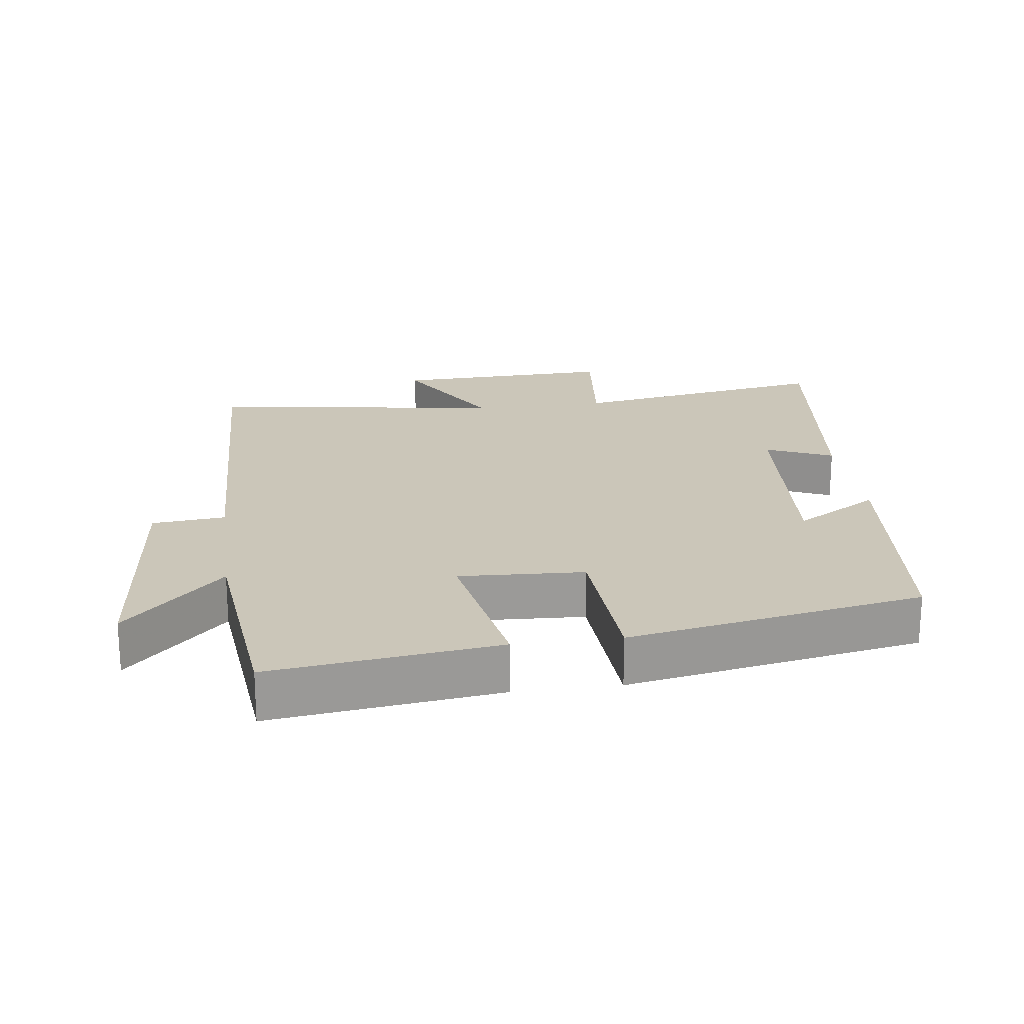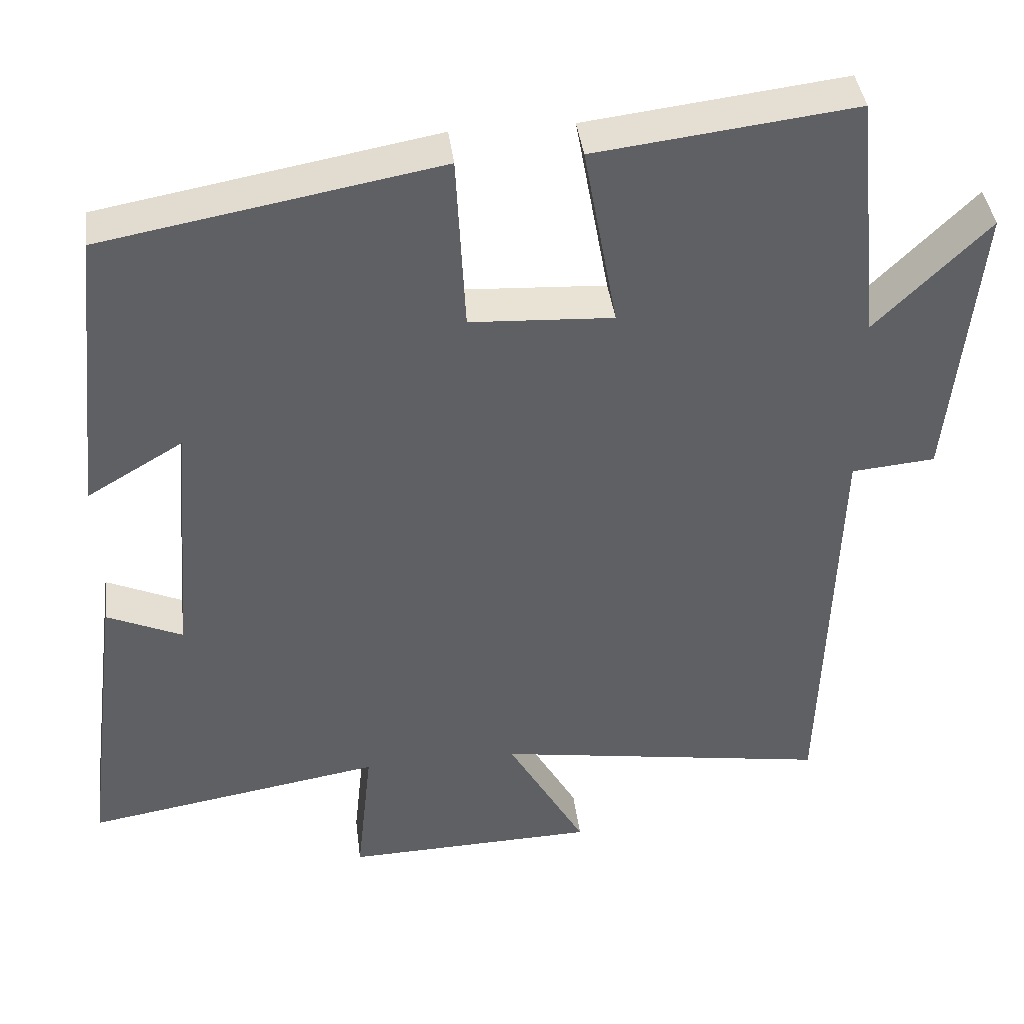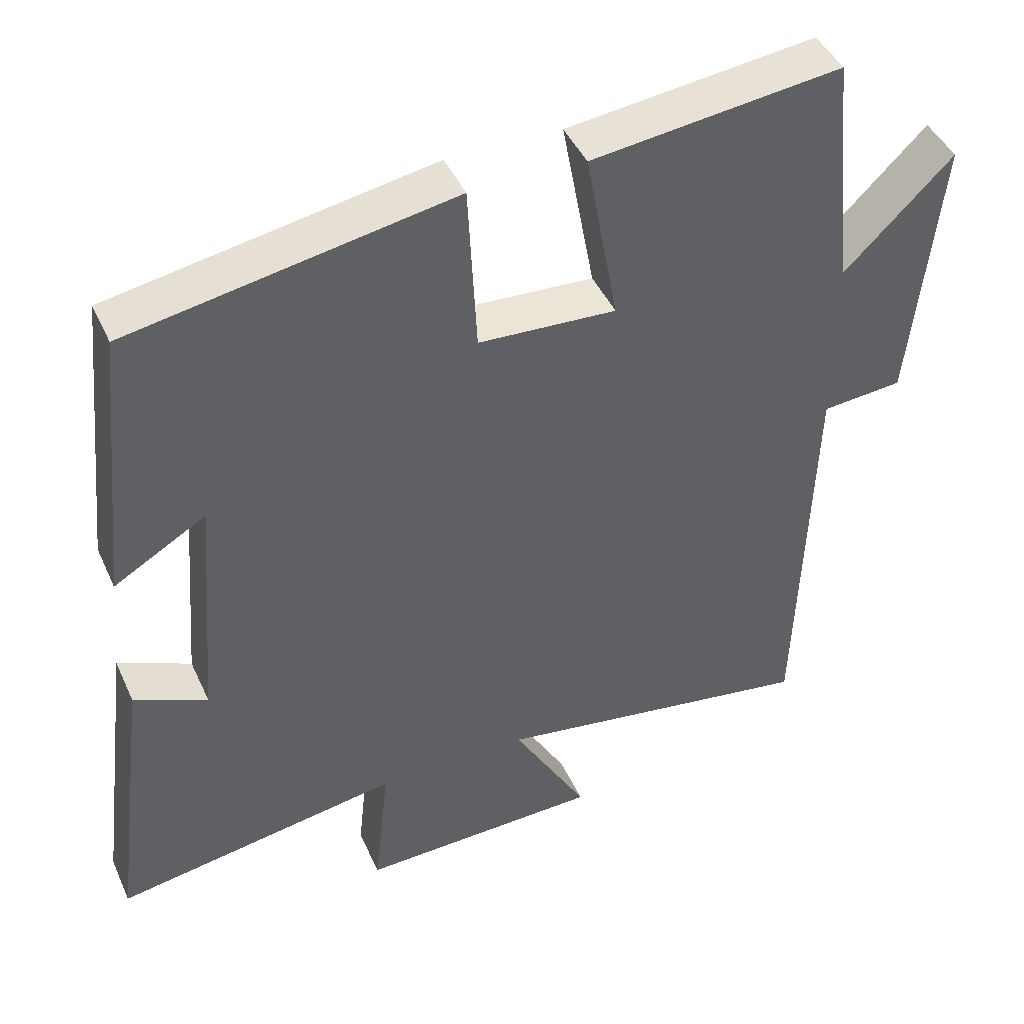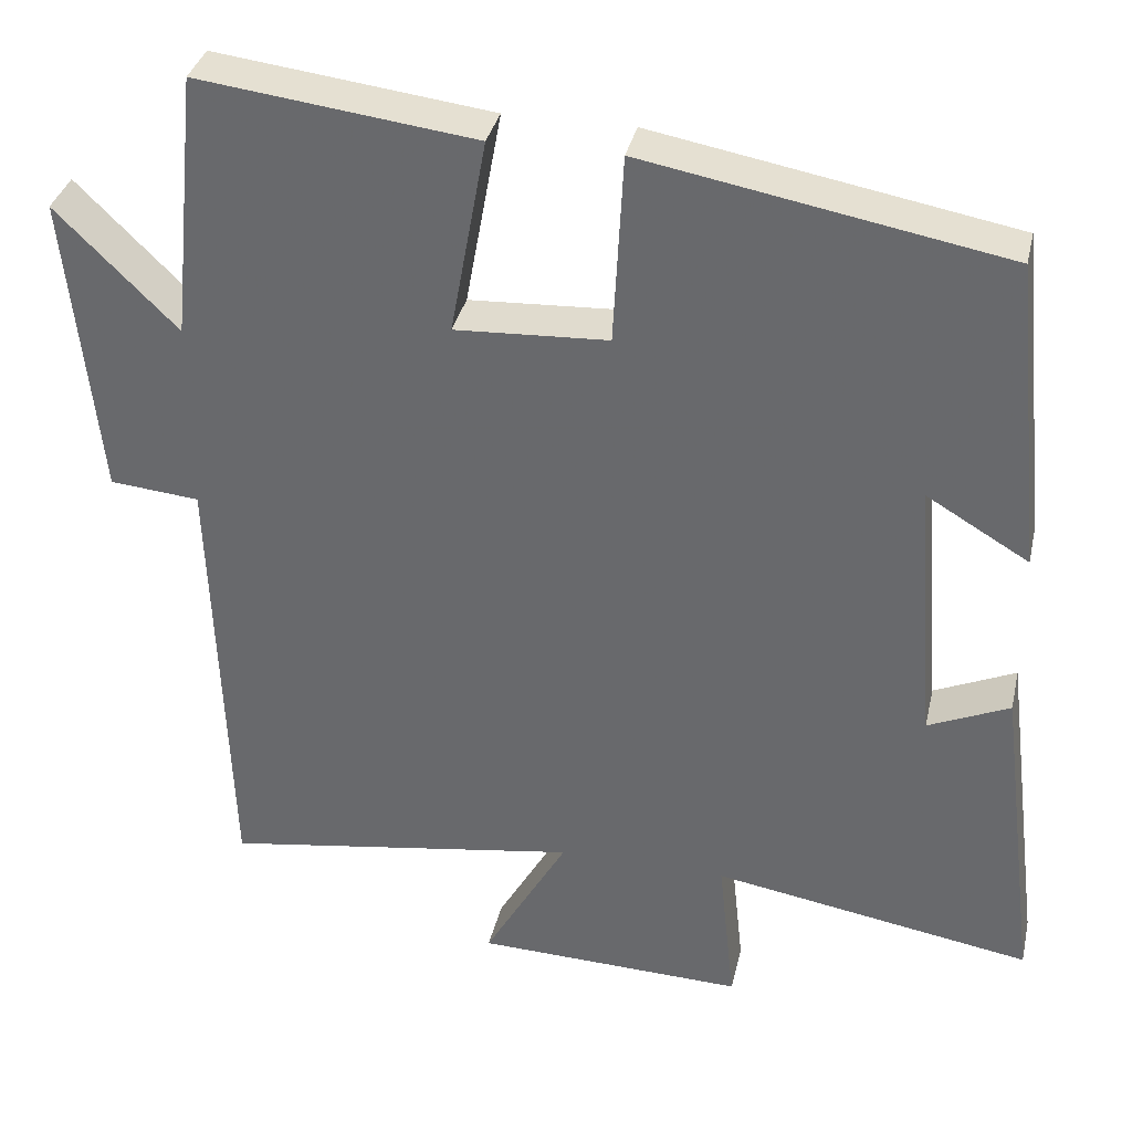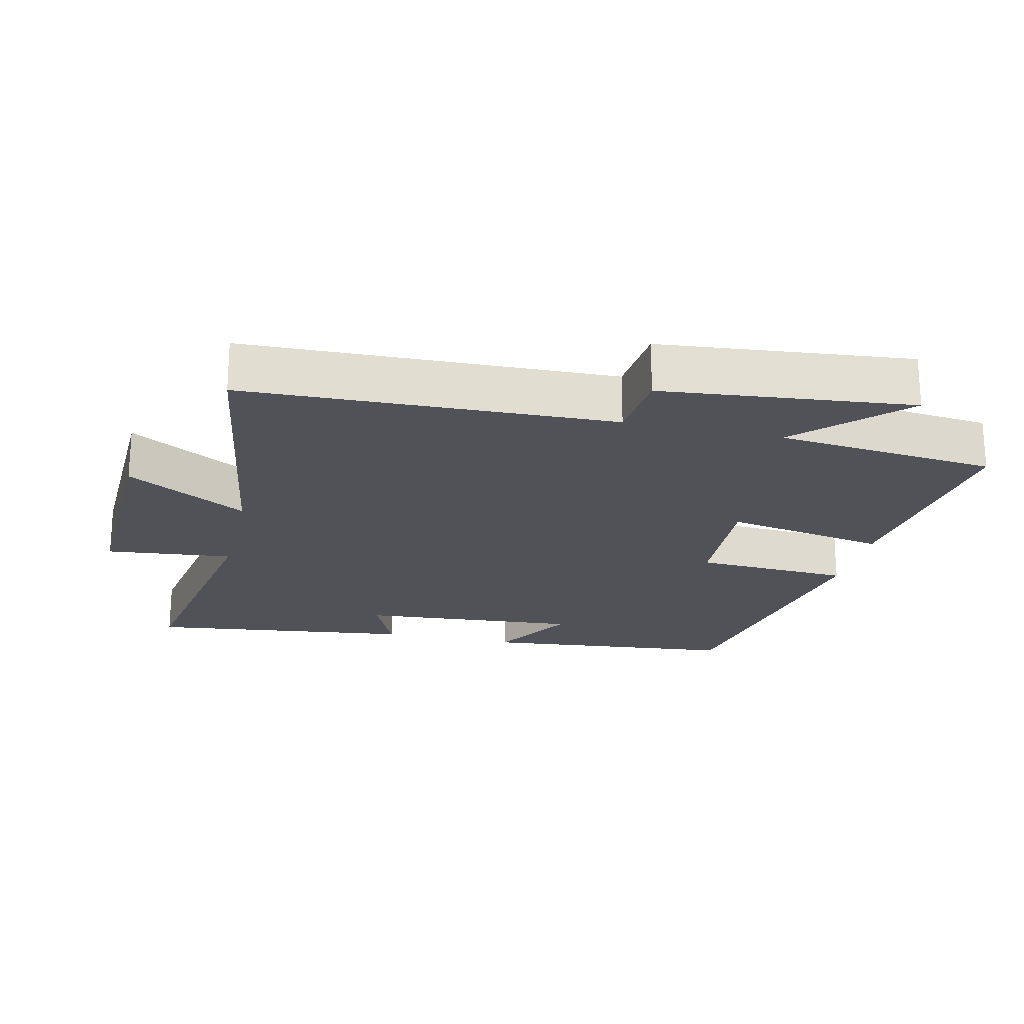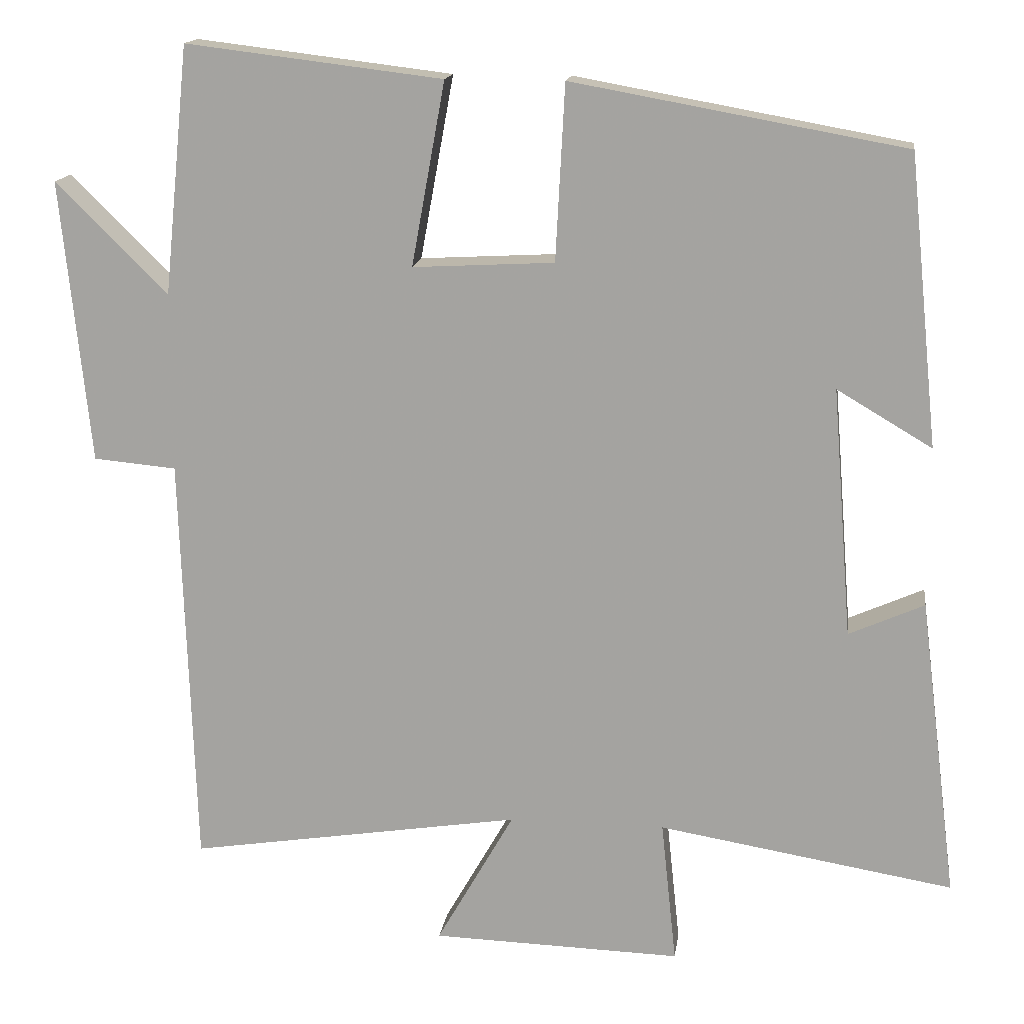
<metadata>
{"format":"obj","ext":"obj","renderer":"f3d","projection":"perspective","resolution":1024,"background":"white","views":[{"elev":21.0,"azim":-7.8,"up":"+Y"},{"elev":40.4,"azim":172.9,"up":"+Z"},{"elev":44.2,"azim":156.7,"up":"+Z"},{"elev":35.2,"azim":12.7,"up":"+Z"},{"elev":-21.6,"azim":-103.1,"up":"+Y"},{"elev":15.3,"azim":7.8,"up":"+Z"}]}
</metadata>
<code>
v -0.482 0.07 -0.568
v -0.5 0.07 -0.021
v -0.609 0.07 -0.011
v -0.647 0.07 0.361
v -0.5 0.07 0.215
v -0.467 0.07 0.541
v -0.13 0.07 0.5
v -0.174 0.07 0.259
v 0.012 0.07 0.269
v 0.024 0.07 0.5
v 0.461 0.07 0.421
v 0.5 0.07 0.04
v 0.375 0.07 0.114
v 0.401 0.07 -0.214
v 0.5 0.07 -0.17
v 0.55 0.07 -0.565
v 0.162 0.07 -0.5
v 0.182 0.07 -0.689
v -0.146 0.07 -0.679
v -0.044 0.07 -0.5
v -0.482 0 -0.568
v -0.5 0 -0.021
v -0.609 0 -0.011
v -0.647 0 0.361
v -0.5 0 0.215
v -0.467 0 0.541
v -0.13 0 0.5
v -0.174 0 0.259
v 0.012 0 0.269
v 0.024 0 0.5
v 0.461 0 0.421
v 0.5 0 0.04
v 0.375 0 0.114
v 0.401 0 -0.214
v 0.5 0 -0.17
v 0.55 0 -0.565
v 0.162 0 -0.5
v 0.182 0 -0.689
v -0.146 0 -0.679
v -0.044 0 -0.5
f 17 18 19 20
f 14 15 16 17
f 13 14 17 20
f 10 11 12 13
f 9 10 13
f 20 1 2
f 13 20 2
f 9 13 2
f 8 9 2
f 7 8 2
f 6 7 2
f 5 6 2
f 2 3 4 5
f 40 39 38 37
f 37 36 35 34
f 40 37 34 33
f 33 32 31 30
f 33 30 29
f 22 21 40
f 22 40 33
f 22 33 29
f 22 29 28
f 22 28 27
f 22 27 26
f 22 26 25
f 25 24 23 22
f 1 21 22 2
f 2 22 23 3
f 3 23 24 4
f 4 24 25 5
f 5 25 26 6
f 6 26 27 7
f 7 27 28 8
f 8 28 29 9
f 9 29 30 10
f 10 30 31 11
f 11 31 32 12
f 12 32 33 13
f 13 33 34 14
f 14 34 35 15
f 15 35 36 16
f 16 36 37 17
f 17 37 38 18
f 18 38 39 19
f 19 39 40 20
f 20 40 21 1

</code>
